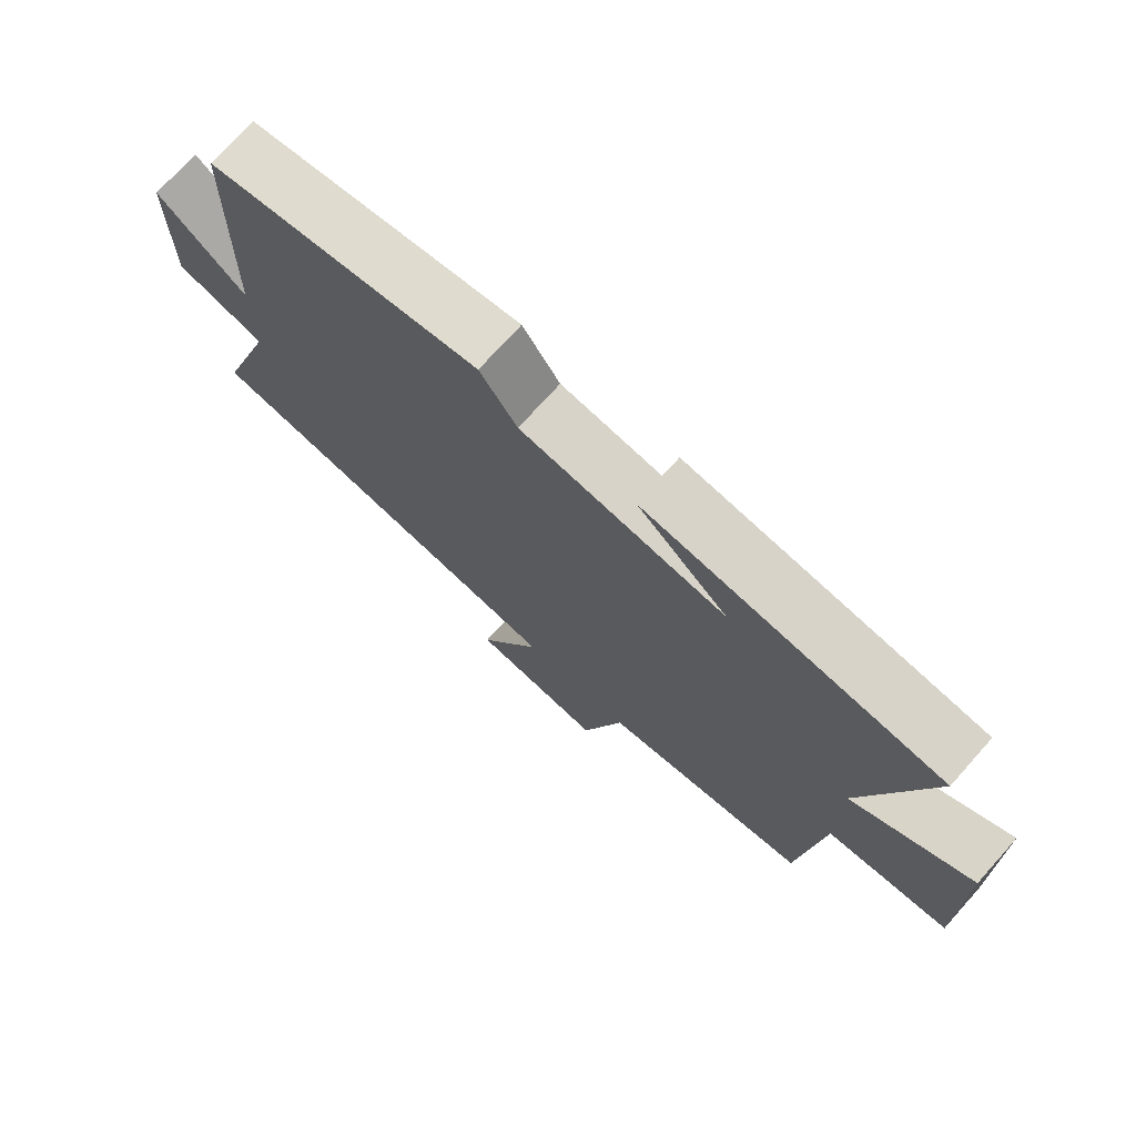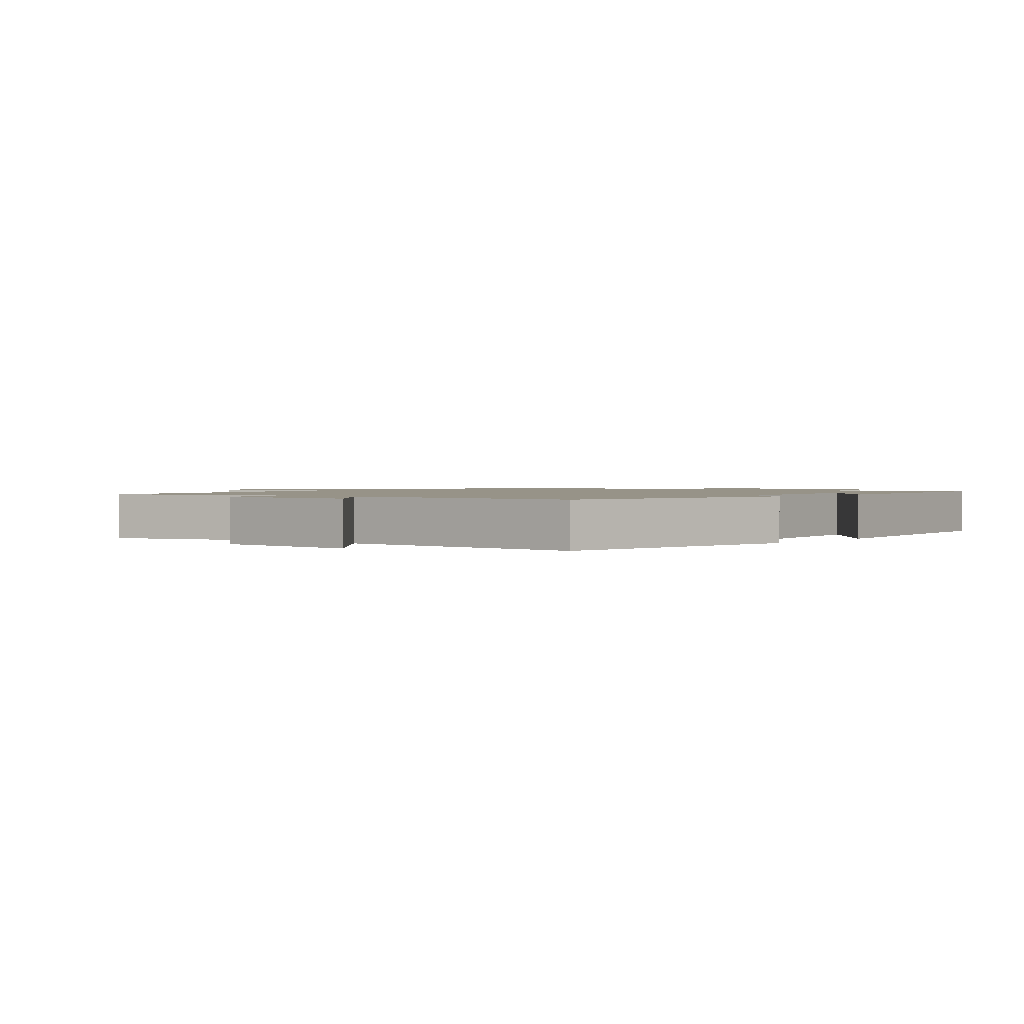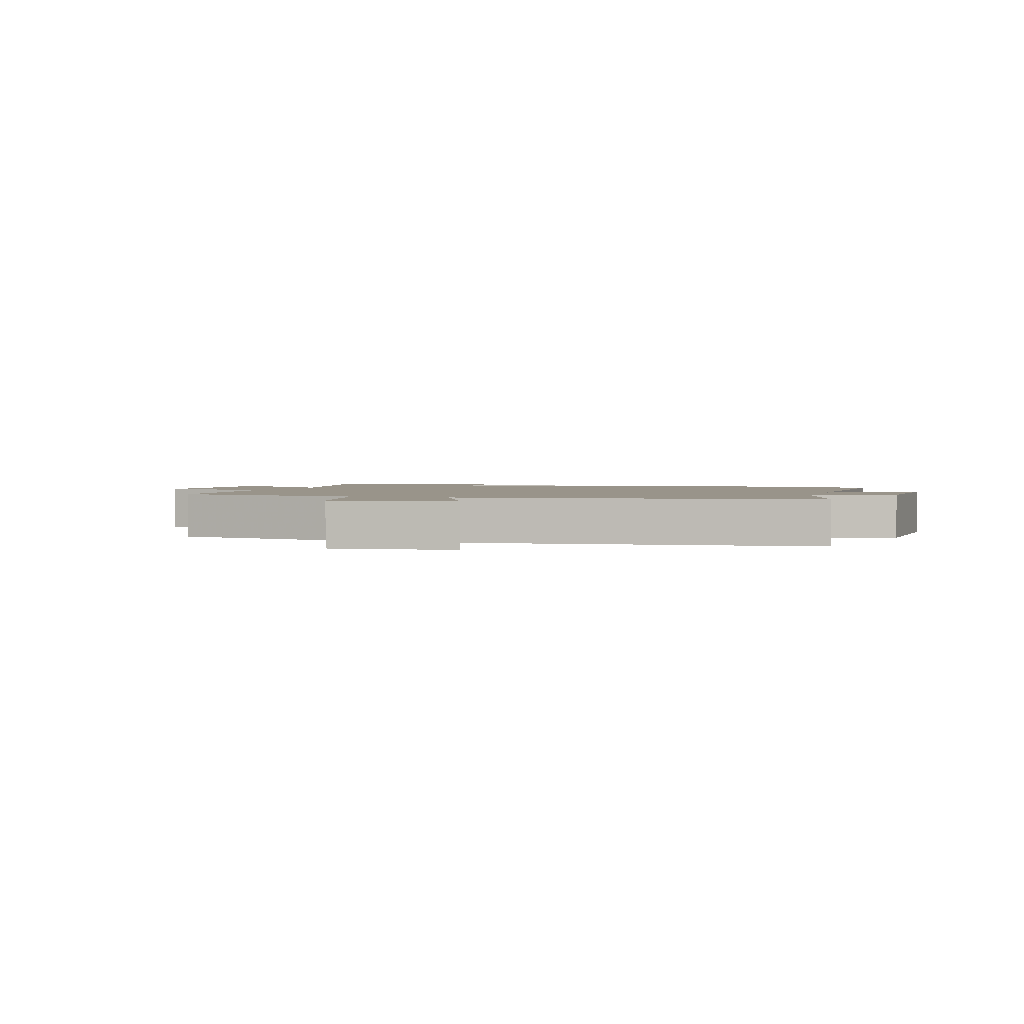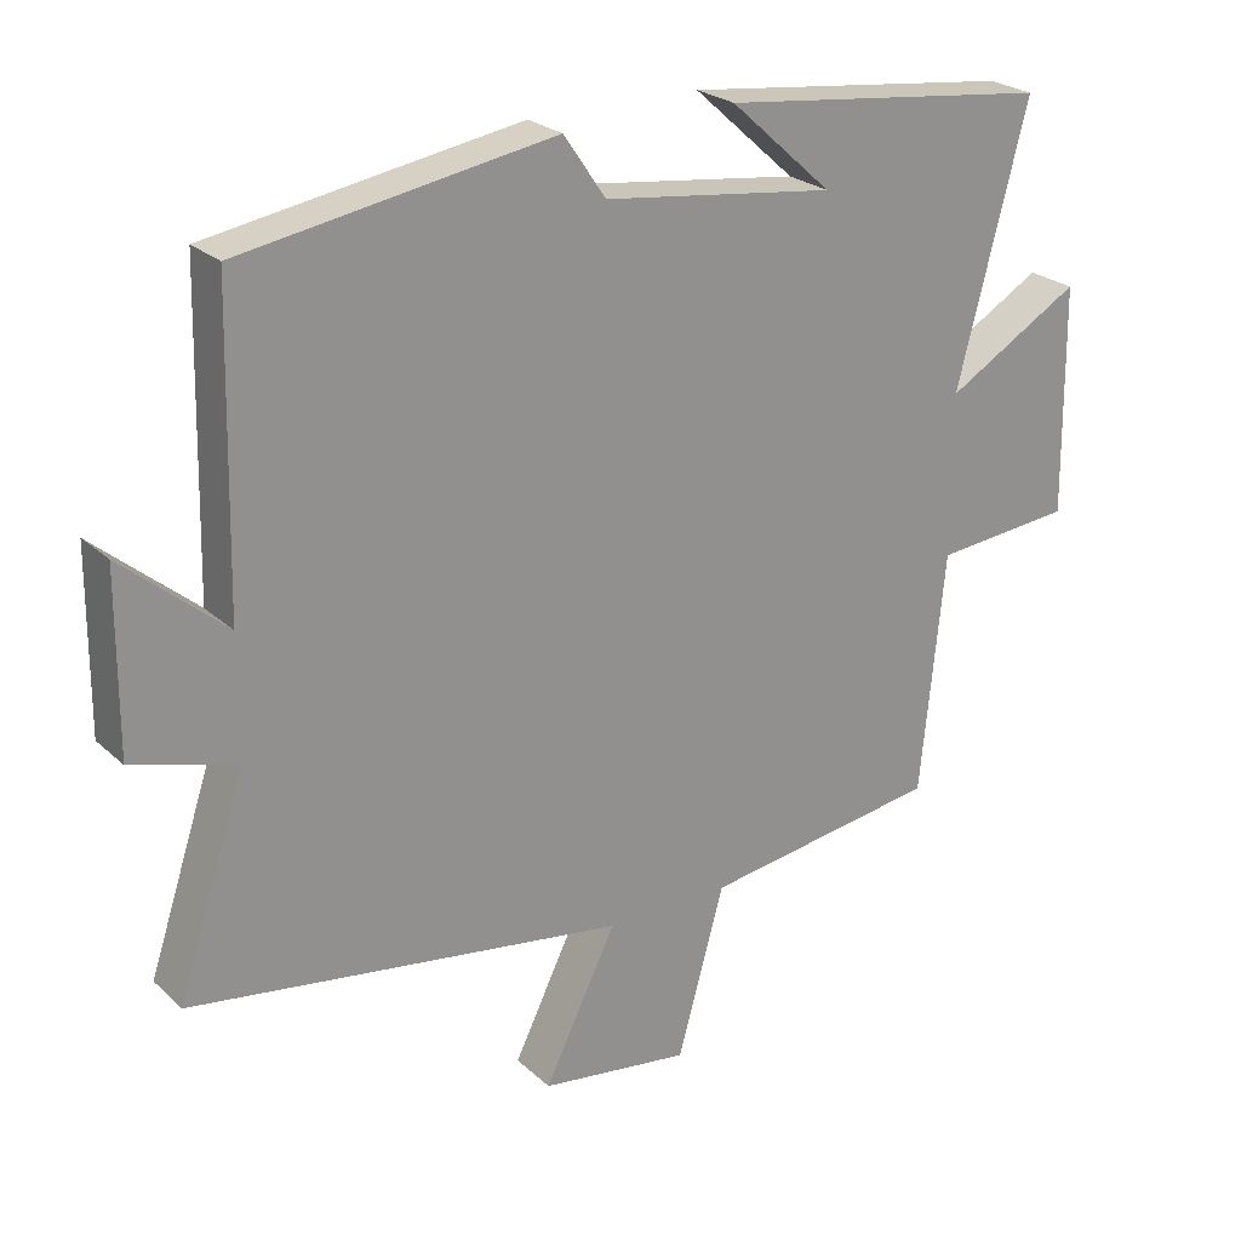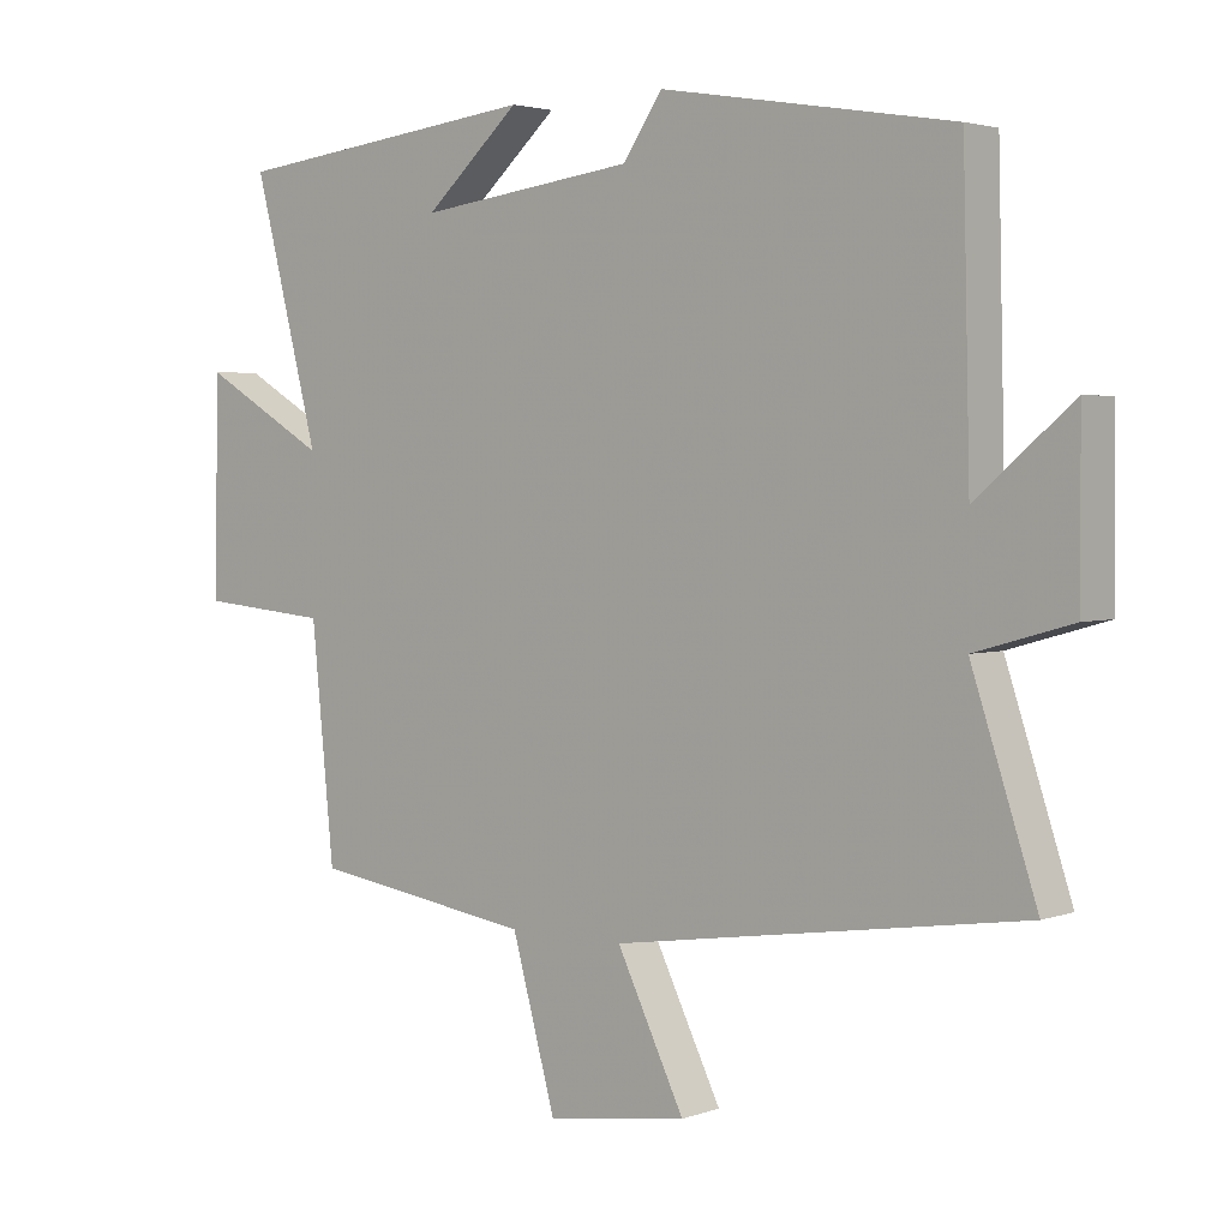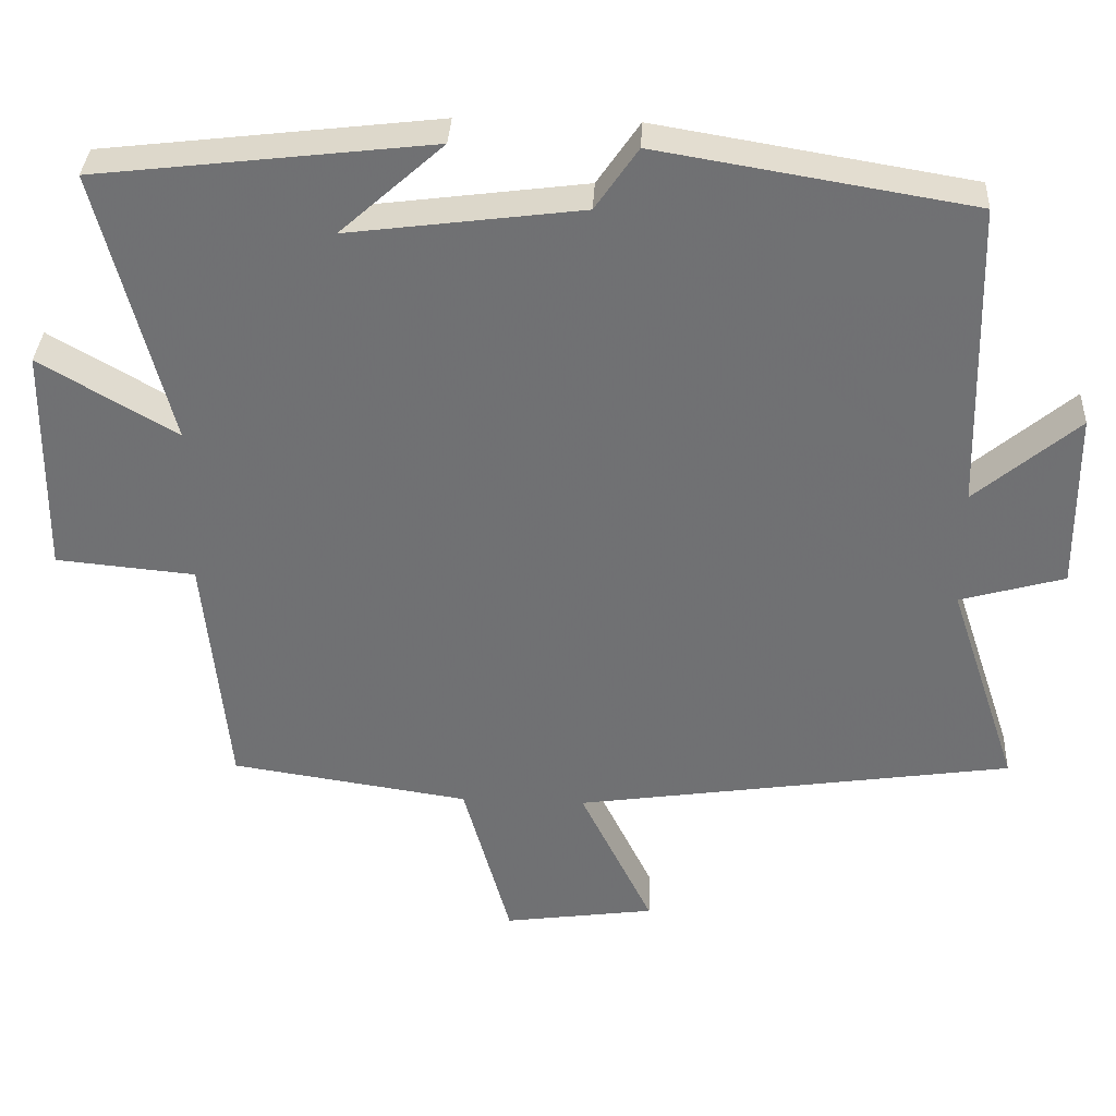
<metadata>
{"format":"obj","ext":"obj","renderer":"f3d","projection":"perspective","resolution":1024,"background":"white","views":[{"elev":73.3,"azim":41.9,"up":"+Z"},{"elev":1.4,"azim":-49.5,"up":"+Y"},{"elev":1.9,"azim":-160.1,"up":"+Y"},{"elev":24.4,"azim":-34.5,"up":"+Z"},{"elev":2.9,"azim":-140.2,"up":"+Z"},{"elev":34.6,"azim":-177.1,"up":"+Z"}]}
</metadata>
<code>
v 0.594 0.07 0.448
v 0.5 0.07 0.085
v 0.68 0.07 0.19
v 0.684 0.07 -0.114
v 0.5 0.07 -0.131
v 0.468 0.07 -0.453
v 0.153 0.07 -0.5
v 0.091 0.07 -0.724
v -0.109 0.07 -0.696
v -0.013 0.07 -0.5
v -0.592 0.07 -0.414
v -0.5 0.07 -0.136
v -0.638 0.07 -0.097
v -0.636 0.07 0.139
v -0.5 0.07 0.024
v -0.49 0.07 0.431
v -0.076 0.07 0.5
v -0.02 0.07 0.418
v 0.288 0.07 0.378
v 0.152 0.07 0.5
v 0.594 0 0.448
v 0.5 0 0.085
v 0.68 0 0.19
v 0.684 0 -0.114
v 0.5 0 -0.131
v 0.468 0 -0.453
v 0.153 0 -0.5
v 0.091 0 -0.724
v -0.109 0 -0.696
v -0.013 0 -0.5
v -0.592 0 -0.414
v -0.5 0 -0.136
v -0.638 0 -0.097
v -0.636 0 0.139
v -0.5 0 0.024
v -0.49 0 0.431
v -0.076 0 0.5
v -0.02 0 0.418
v 0.288 0 0.378
v 0.152 0 0.5
f 19 20 1
f 15 16 17 18
f 15 18 19
f 12 13 14 15
f 12 15 19 1
f 10 11 12 1
f 7 8 9 10
f 5 6 7 10
f 2 3 4 5
f 2 5 10
f 1 2 10
f 21 40 39
f 38 37 36 35
f 39 38 35
f 35 34 33 32
f 21 39 35 32
f 21 32 31 30
f 30 29 28 27
f 30 27 26 25
f 25 24 23 22
f 30 25 22
f 30 22 21
f 1 21 22 2
f 2 22 23 3
f 3 23 24 4
f 4 24 25 5
f 5 25 26 6
f 6 26 27 7
f 7 27 28 8
f 8 28 29 9
f 9 29 30 10
f 10 30 31 11
f 11 31 32 12
f 12 32 33 13
f 13 33 34 14
f 14 34 35 15
f 15 35 36 16
f 16 36 37 17
f 17 37 38 18
f 18 38 39 19
f 19 39 40 20
f 20 40 21 1

</code>
